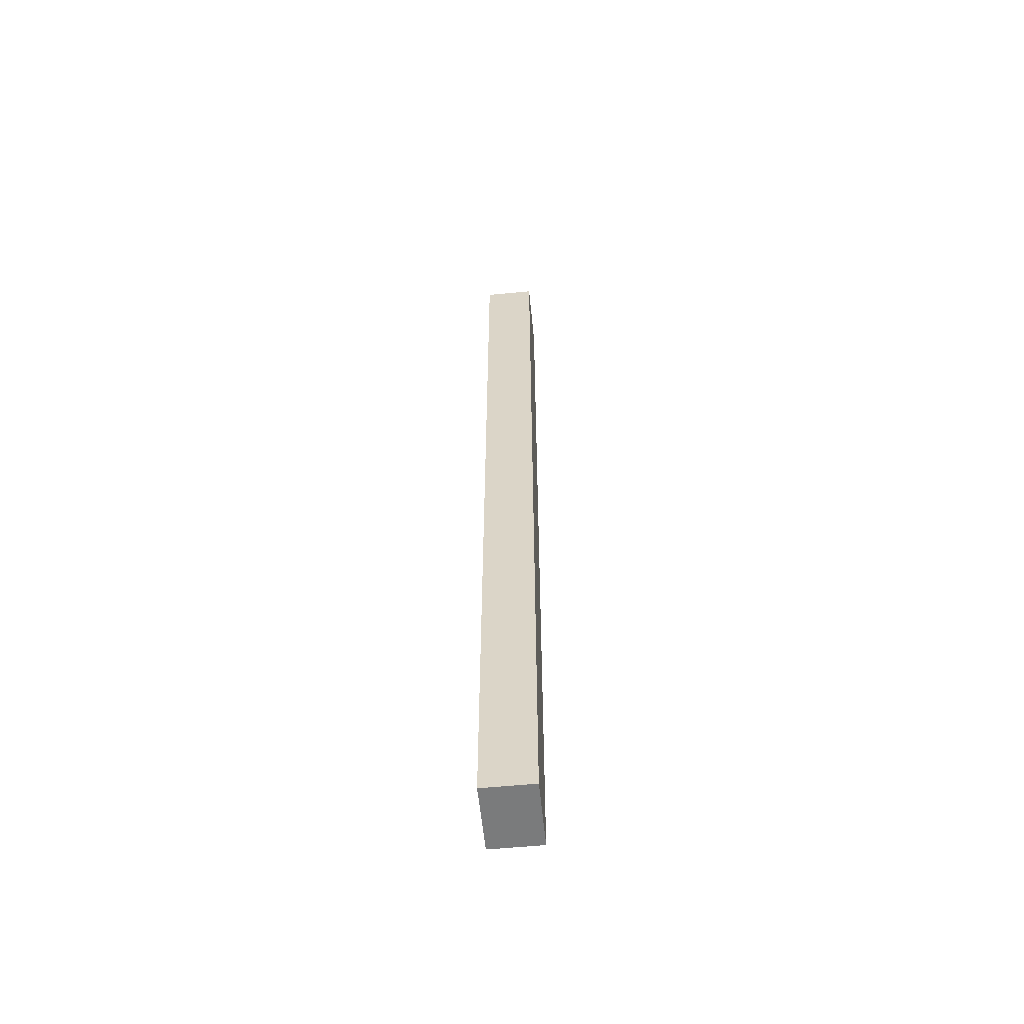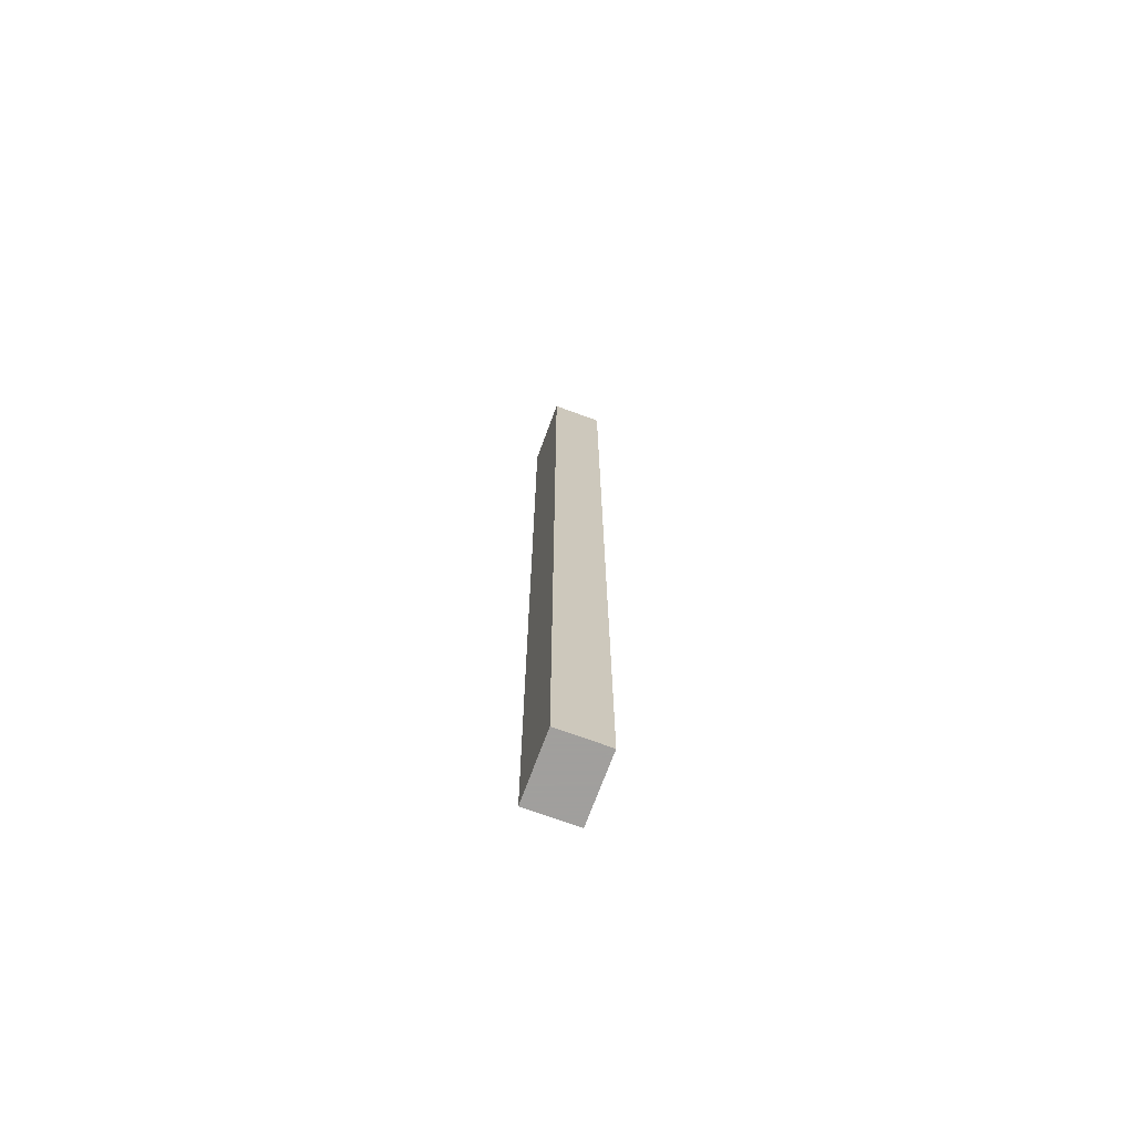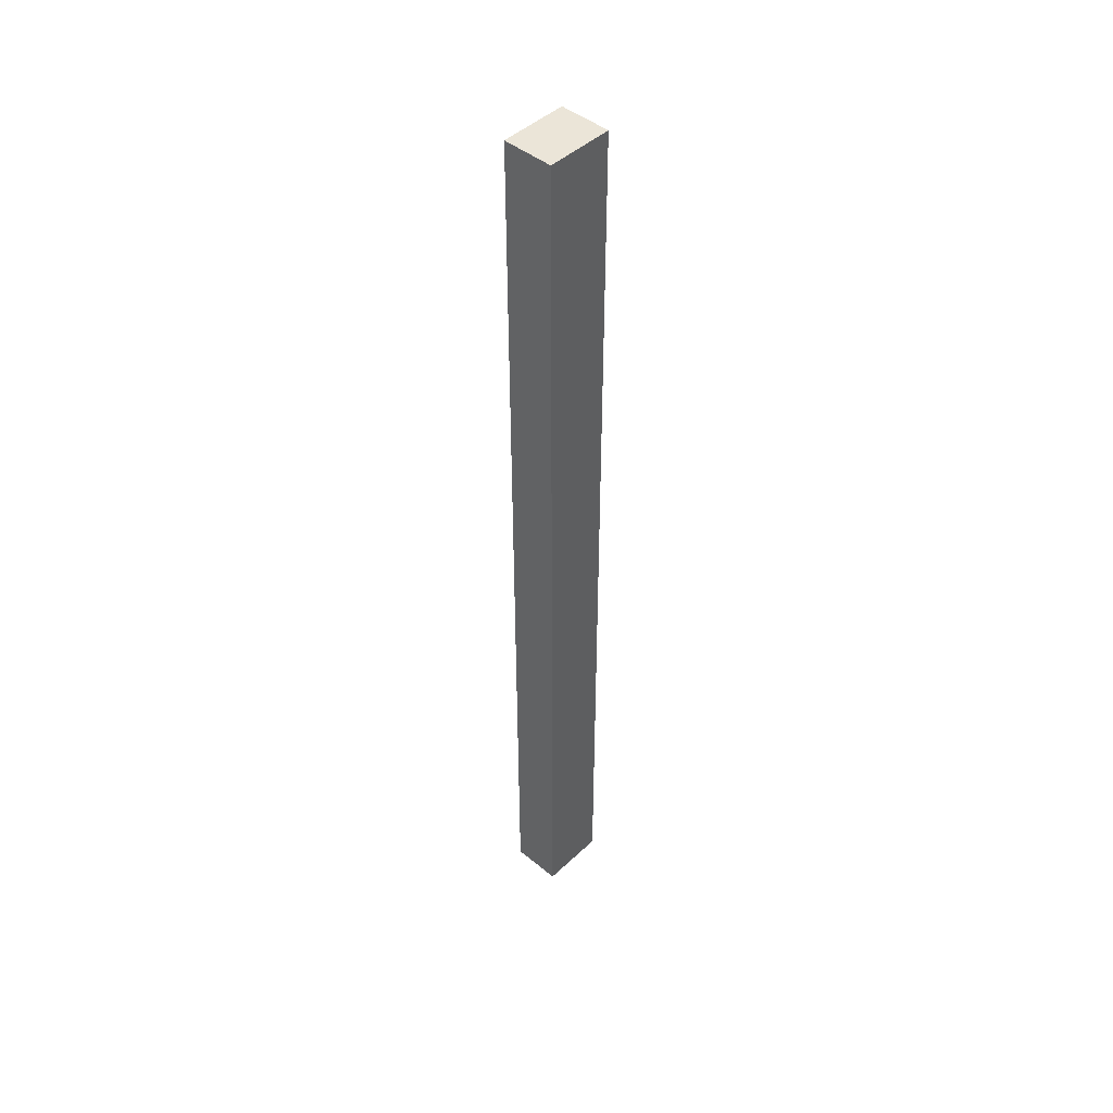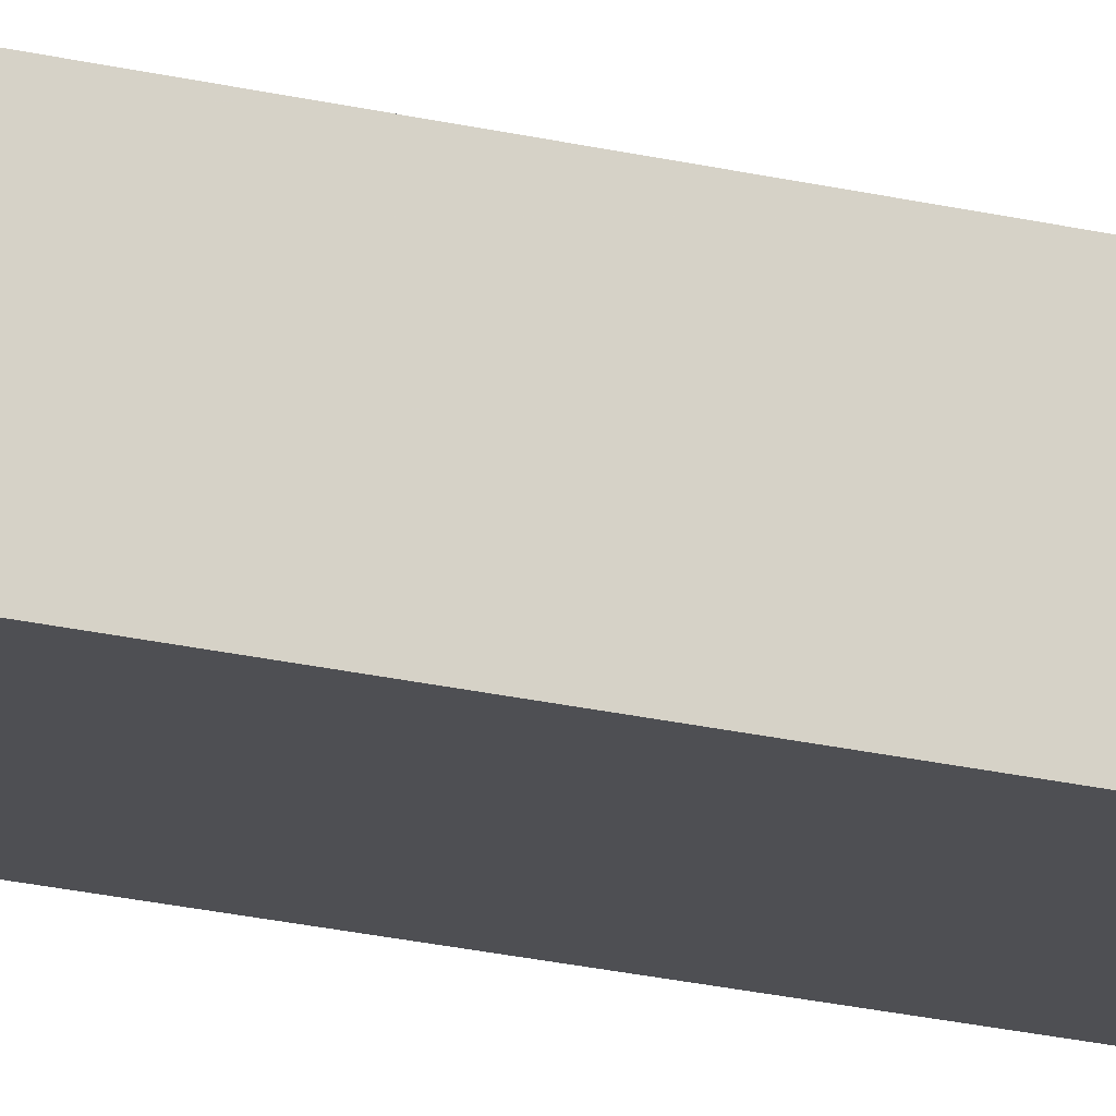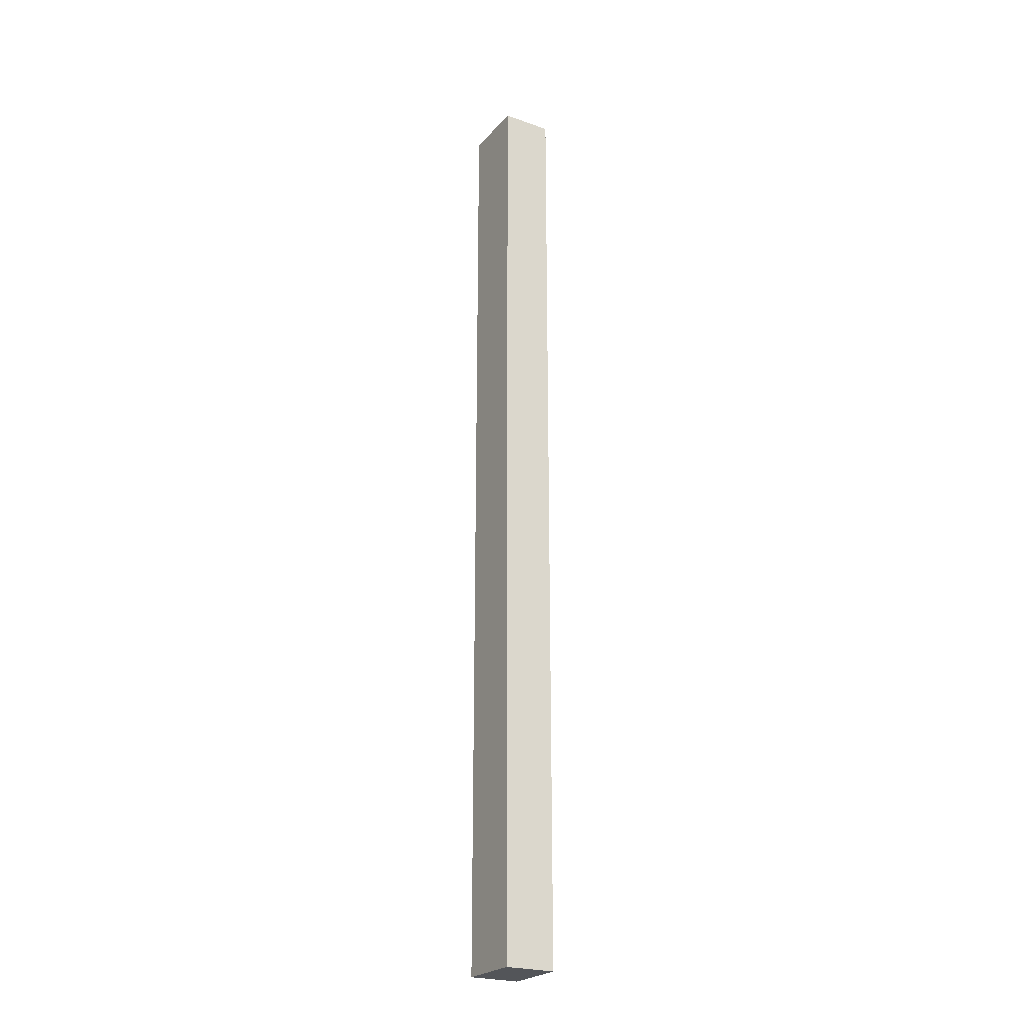
<metadata>
{"format":"obj","ext":"obj","renderer":"f3d","projection":"perspective","resolution":1024,"background":"white","views":[{"elev":-58.3,"azim":-84.3,"up":"+Y"},{"elev":-71.5,"azim":-110.2,"up":"+Y"},{"elev":45.8,"azim":133.2,"up":"+Y"},{"elev":-18.1,"azim":-117.0,"up":"+Z"},{"elev":-24.0,"azim":59.7,"up":"+Y"}]}
</metadata>
<code>
v -9.576 -18.88 9.865
v -8.246 -18.88 9.865
v -9.576 -18.88 8.859
v -8.246 -18.88 8.859
v -9.576 0.1485 9.865
v -8.246 0.1485 9.865
v -9.576 0.1485 8.859
v -8.246 0.1485 8.859
f 1 3 4
f 4 2 1
f 5 6 8
f 8 7 5
f 1 2 6
f 6 5 1
f 2 4 8
f 8 6 2
f 4 3 7
f 7 8 4
f 3 1 5
f 5 7 3

</code>
